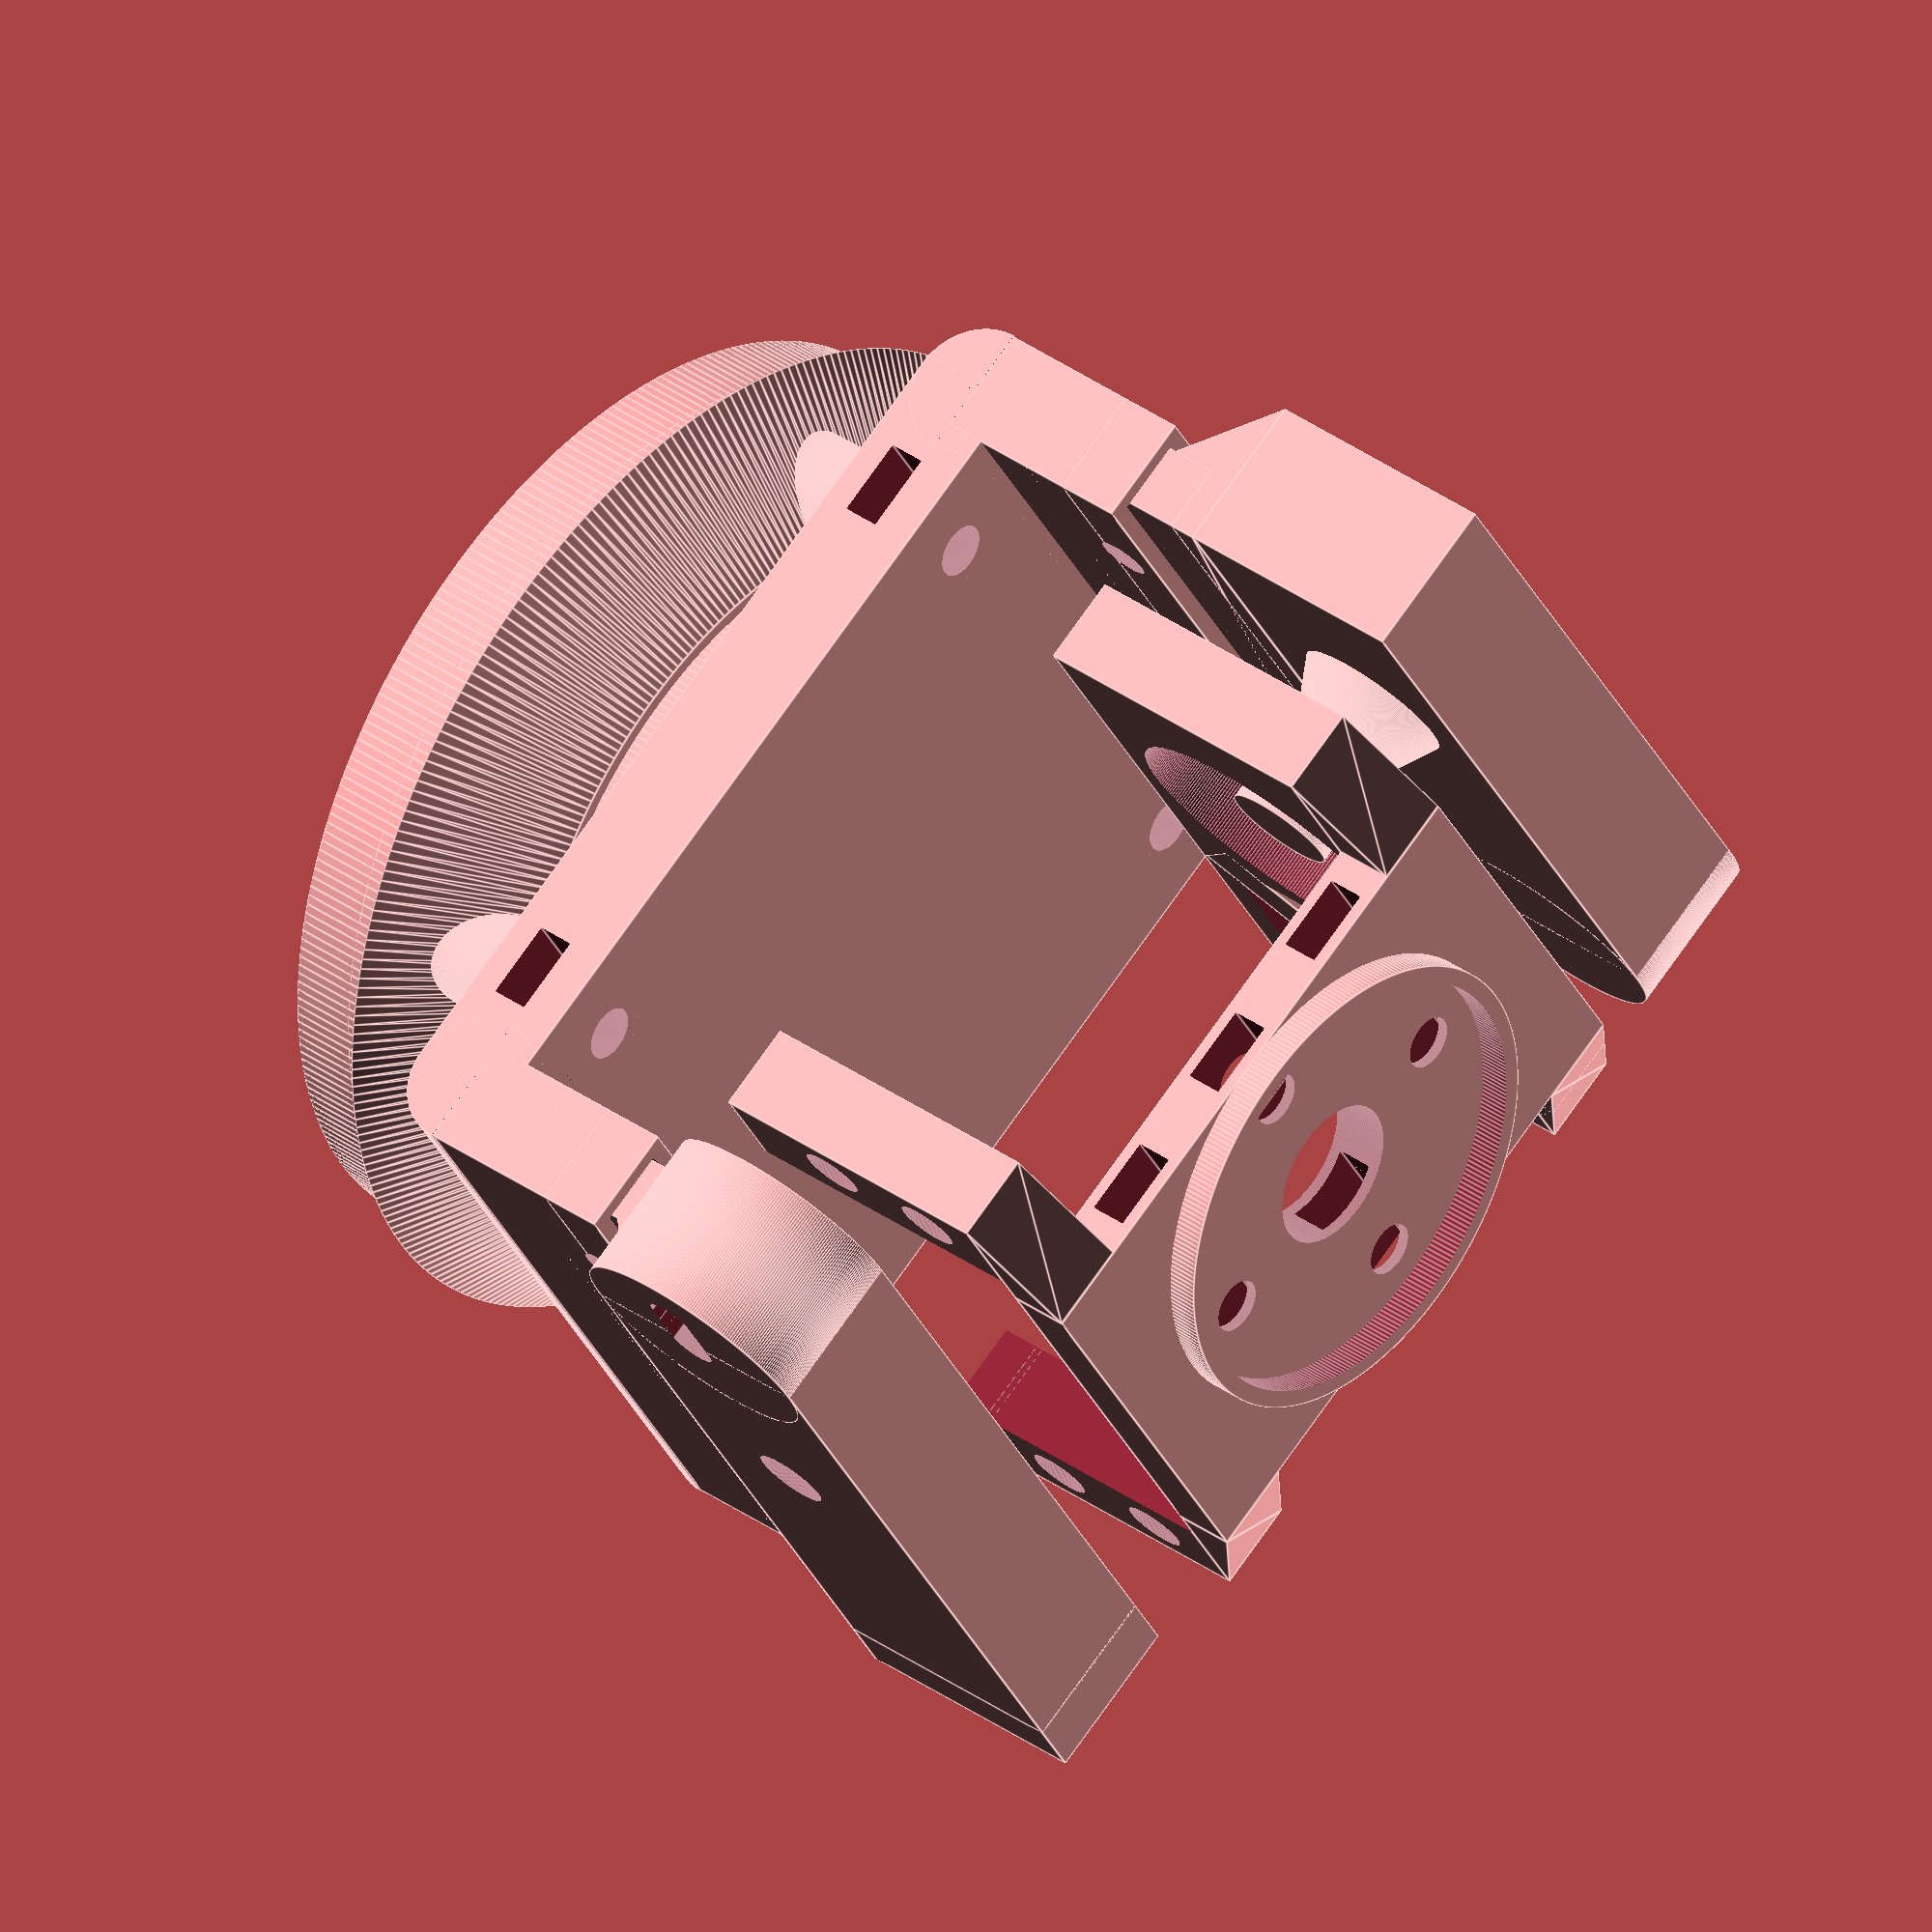
<openscad>
BASE_RAD = 69;//mm
BASE_HEIGHT = 75;//mm
BASE_THICKNESS = 5;//mm

//LID PARAMS
//Lid Dimensions
LID_RAD = 69;
LID_HEIGHT= 4;

//shoulder mount flange dimensions
FLANGE_HEIGHT = 30;//mm
FLANGE_WIDTH = LID_RAD*1.5;
FLANGE_LENGTH = 10;//mm

//Motor Dimensions
MOTOR_WIDTH = 42.4;//mm
MOTOR_HEIGHT = 38.5;//mm //smaller NEMA motor, other height is 38.5
MOTOR_SHAFT_THRU_RADIUS = 11.5;//mm
MOTOR_SHAFT_RADIUS = 2.5;//mm

//motor screwhole dimensions
MTR_SCREW_RAD = 1.55;//mm
MTR_SCREW_HEIGHT = 5.3;//mm
MTR_SCREW_COUNTERSINK_HEIGHT = 2;//mm
MTR_SCREW_COUNTERSINK_RAD = 2.7;//mm

//bearing dimensions
BEARING_ID = 10.2;//mm
BEARING_OD = 30.2;//mm
BEARING_HEIGHT = 9.2;//mm

//SHOULDER MOUNT PARAMS
MOUNT_OUTER_WIDTH = 90;//mm
MOUNT_OUTER_LENGTH = 100;//mm
MOUNT_OUTER_HEIGHT = MOTOR_WIDTH + 15;
MOUNT_WALL_THICKNESS = 8;

//Lower Arm
LOWER_ARM_OUTER_LENGTH = 75;//mm
LOWER_ARM_BRACE_WIDTH = 8;//mm
LOWER_ARM_BRACE_THIC = 23;//mm
LOWER_ARM_BRACE_HT = 20;//mm
LOWER_ARM_BRACE_WALL = 6;

LOWER_ARM_BRIDGE_LENGTH = 8;
LOWER_ARM_BRIDGE_WIDTH = (((LID_RAD/2)-3)*2)-LOWER_ARM_BRACE_WIDTH;
LOWER_ARM_BRIDGE_HEIGHT = LOWER_ARM_BRACE_THIC;

//elbow servo mount
ELBOW_ARM_OUTER_LENGTH = 85;//mm
ELBOW_ARM_BRACE_WIDTH = 8;//mm
ELBOW_ARM_BRACE_THIC = 23;//mm
ELBOW_ARM_BRACE_HT = 20;//mm
ELBOW_ARM_BRACE_WALL = 6;

ELBOW_ARM_BRIDGE_LENGTH = 8;
ELBOW_ARM_BRIDGE_WIDTH = (((LID_RAD/2)-3)*2)-LOWER_ARM_BRACE_WIDTH+(ELBOW_ARM_BRACE_WIDTH*2);
ELBOW_ARM_BRIDGE_HEIGHT = LOWER_ARM_BRACE_THIC;

//servo dimensions
SERVO_LENGTH = 40.2;//mm
SERVO_WIDTH = 20.25;//mm
SERVO_HEIGHT = 40.75;//mm
SERVO_FLANGE_DIST = 25;//mm
SERVO_FLANGE_HEIGHT = 5;//mm
SERVO_FLANGE_LENGTH = 54.75;//mm
SERVO_FLANGE_SCREWHOLE_DIST = 9.25;//mm
SERVO_HORN_RAD = 3;

//elbow bracket + motor mount
ELBOW_BRKT_LENGTH = SERVO_LENGTH;//mm
ELBOW_BRKT_WIDTH = MOTOR_WIDTH + 11;//mm
ELBOW_BRKT_HEIGHT = MOTOR_HEIGHT+8;

//Motor Flange mount params//
FLANGE_MOUNT_RADIUS = 15.5;//mm

//Forearm+wrist mounted flange dimensions
flangeOuterRadius = 17.5;
flangeInnerRadius = flangeOuterRadius-1.3;
flangeScrewHoleDist = 12;
axleFlangeHeight = 3;

mountCubeX = SERVO_LENGTH+7;
mountCubeY = 35;
mountCubeZ = 4.5;

//Shoulder Axle params
AXLE_RAD = 5.25;//mm
AXLE_HEIGHT = MOUNT_OUTER_WIDTH+(BEARING_HEIGHT*14);
SUPPORT_HEIGHT = 75;
//Arm mount params
ARM_MOUNT_HEIGHT = MOUNT_OUTER_WIDTH-(BEARING_HEIGHT*2)-15;
ARM_SHLDR_ELBW_HEIGHT = 175;
//servo horn params
servoHornLength = 35;//mm
servoHornHeight = 6.6;//mm
servoHornWidth = 6;//mm
servoHornBaseRadius = 7.4;//mm
servoHornZTransBuffer = .5;//mm
servoHornXTransBuffer = .5;//mm

//global constants
_sideRes = 300;
_hollowLengthOffset = 5;//mm
_holeRadiusOffset = .3;//mm
_standardXOffset = .5;
_yAxisJoinDepth = .2;
//part translations
wristMountXTrans = 0;
wristMountYTrans = 0;
wristMountZTrans = 0;
//end part translations

main();


module main(){
    translate([wristMountXTrans, wristMountYTrans, wristMountZTrans]){
        union(){
            wristMountBase();
            wristMountServoHolder();
            wristMountBearingHolder();
            wristMountAttachmentPlatform();
        }
    }
}

module wristMountAttachmentPlatform(){
    mountWidth = SERVO_HEIGHT+servoHornHeight*2;
    mountLength = SERVO_HEIGHT/3.5;
    mountHeight = servoHornBaseRadius*2.5;
    bearingIR = 3.85;
    bearingOR = 11.2;
    bearingHeight = 7;
    union(){
        //bearing attachment side
        wristMountBearingSidePlatformMount();

        //servo attachment side
        wristMountServoSidePlatformMount();

        //connecting bridge between servo and bearing sides
        wristMountBridgeConnector();

    }
}

module wristMountServoSidePlatformMount(){
    mountWidth = SERVO_HEIGHT+servoHornHeight*2;
    mountLength = SERVO_HEIGHT/3.5;
    mountHeight = servoHornBaseRadius*2.5;
    bearingIR = 3.85;
    bearingOR = 11.2;
    bearingHeight = 7;
     union(){
            difference(){
                translate([(SERVO_HEIGHT/2)+mountHeight/1.2, 5, (mountHeight/2)+servoHornBaseRadius/2]) {
                    union(){
                        cube([mountLength,mountWidth,mountHeight], center=true);
                        translate([0,mountWidth/2,0]){
                            rotate([0,90,0]){
                                cylinder(r=mountHeight/2, h=mountLength, center=true, $fn=_sideRes);
                            }
                        }

                        translate([0, -29.2, 0]) {
                            cube([mountLength,5,mountHeight], center=true);
                        }
                    }
                }

                translate([servoHornBaseRadius+SERVO_HORN_RAD/2+SERVO_HEIGHT/2,10,(SERVO_HEIGHT/3)]){
                    rotate([90, 0, 90]) {
                        servoHorn();
                    }
                    
                }
            }
            //bridge attachment point
                translate([SERVO_HEIGHT-10.8,SERVO_WIDTH+7,22.2]){
                    difference(){
                            union(){
                                rotate([90, 0, 0]) {
                                    triangle(mountLength-2,11.7,mountWidth);
                                }

                                translate([2.5, -SERVO_WIDTH-6.7, 8]) {
                                    cube([5, mountWidth, 12], center=true);
                                }
                        }

                         translate([2.5, -SERVO_WIDTH-6.7, 9.5]) {
                                rotate([0,90,0]){
                                cylinder(r=MTR_SCREW_RAD+_holeRadiusOffset, h=10, $fn=_sideRes, center=true);
                            }
                        }

                         translate([2.5, (-SERVO_WIDTH-6.7)+mountWidth/3, 9.5]) {
                                rotate([0,90,0]){
                                cylinder(r=MTR_SCREW_RAD+_holeRadiusOffset, h=10, $fn=_sideRes, center=true);
                            }
                        }

                        translate([2.5,(-SERVO_WIDTH-6.7)-mountWidth/3, 9.5]) {
                                rotate([0,90,0]){
                                cylinder(r=MTR_SCREW_RAD+_holeRadiusOffset, h=10, $fn=_sideRes, center=true);
                            }
                        }
                    }
                    
                  
                }
           
        }
}

module wristMountBearingSidePlatformMount(){
    mountWidth = SERVO_HEIGHT+servoHornHeight*2;
    mountLength = SERVO_HEIGHT/3.5;
    mountHeight = servoHornBaseRadius*2.5;
    bearingIR = 4.01;
    bearingOR = 11.2;
    bearingHeight = 7;
     union(){
            translate([-SERVO_HEIGHT+bearingHeight*2, bearingOR-1.5, bearingOR+1.5]) {
                rotate([0, 90, 0]) {
                    union(){
                        cylinder(r=bearingIR, h=bearingHeight+10, center=true, $fn=_sideRes);
                        cylinder(r1=bearingIR+2, r2 = bearingIR-1.5, h=bearingHeight, center=true, $fn=_sideRes);
                    }
                   
                }
            }

            translate([-(SERVO_HEIGHT/2)-mountHeight/1.2, .3,  (mountHeight/2)+servoHornBaseRadius/2]) {
                difference(){
                    union(){
                        cube([mountLength,mountWidth,mountHeight], center=true);
                         translate([0,-mountWidth/2,0]){
                            rotate([0,90,0]){
                                cylinder(r=mountHeight/2, h=mountLength, center=true, $fn=_sideRes);
                            }
                        }
                    }    
                }
            }

            mirror([1, 0, 0]) {
                union(){
                     union(){
                        translate([SERVO_HEIGHT-10.8,SERVO_WIDTH+7,22.2]){
                            difference(){
                                union(){
                                    rotate([90, 0, 0]) {
                                        triangle(mountLength-2,11.7,mountWidth);
                                    }

                                    translate([2.5, -SERVO_WIDTH-6.7, 8]) {
                                        cube([5, mountWidth, 12], center=true);
                                    }
                                }
                                 translate([2.5, -SERVO_WIDTH-6.7, 9.5]) {
                                        rotate([0,90,0]){
                                        cylinder(r=MTR_SCREW_RAD+_holeRadiusOffset, h=10, $fn=_sideRes, center=true);
                                    }
                                }

                                    translate([2.5, (-SERVO_WIDTH-6.7)+mountWidth/3, 9.5]) {
                                        rotate([0,90,0]){
                                        cylinder(r=MTR_SCREW_RAD+_holeRadiusOffset, h=10, $fn=_sideRes, center=true);
                                    }
                                }

                                translate([2.5,(-SERVO_WIDTH-6.7)-mountWidth/3, 9.5]) {
                                        rotate([0,90,0]){
                                        cylinder(r=MTR_SCREW_RAD+_holeRadiusOffset, h=10, $fn=_sideRes, center=true);
                                    }
                                }
                                       
                            }
                        }
                    }                   
                }
            }
            
        }
}

module wristMountBridgeConnector(){
    mountWidth = SERVO_HEIGHT+servoHornHeight*2;
    mountLength = SERVO_HEIGHT/3.5;
    mountHeight = servoHornBaseRadius*2.5;
    bearingIR = 3.85;
    bearingOR = 11.2;
    bearingHeight = 7;
    union(){
            translate([0, 0, mountHeight+26.5]) {
                difference(){
                    cube([mountLength*5.5, mountWidth+3, 8], center=true);

                    translate([22, 22, -7]) {
                        boltAndCaptiveNut(80,5,30);
                    }

                    translate([-22, 22, -7]) {
                        boltAndCaptiveNut(80,5,30);
                    }

                        translate([-22, -22, -7]) {
                        boltAndCaptiveNut(80,5,30);
                    }

                    translate([22, -22, -7]) {
                        boltAndCaptiveNut(80,5,30);
                    }
                }
                
            }

            translate([mountWidth/1.71, 0, mountHeight+25.5]) {
                rotate([90, 0, 0]) {
                    quarterCylinder(1,5,mountWidth+3);
                }
            }

            translate([-mountWidth/1.72, 0, mountHeight+25.5]) {
                rotate([90, 0, 0]) {
                    quarterCylinder(4,5,mountWidth+3);
                }
            }
            
            //bearing side connector
            translate([-mountWidth/1.67, 0, mountHeight+14]) {
                difference(){
                    union(){
                        cube([8, mountWidth+3, mountHeight-10], center=true);
                        translate([0, 0, 6]) {
                            cube([8, mountWidth+3, 11],center=true);
                        }
                    }
                    translate([0, 0, -1]) {
                        cube([5.5,mountWidth+.5, mountHeight-5], center=true);
                    }

                    translate([0, 0, -.6]) {
                        rotate([0, 90, 0]) {
                            cylinder(r=MTR_SCREW_RAD+_holeRadiusOffset, h=15, $fn=_sideRes, center=true);
                        }
                    }

                    translate([0, mountWidth/3, -.6]) {
                        rotate([0, 90, 0]) {
                            cylinder(r=MTR_SCREW_RAD+_holeRadiusOffset, h=15, $fn=_sideRes, center=true);
                        }
                    }

                    translate([0, -mountWidth/3, -.6]) {
                        rotate([0, 90, 0]) {
                            cylinder(r=MTR_SCREW_RAD+_holeRadiusOffset, h=15, $fn=_sideRes, center=true);
                        }
                    }
                }
            }

            //servo side connector
            translate([mountWidth/1.66, 0, mountHeight+14]) {
                difference(){
                        union(){
                            cube([8, mountWidth+3, mountHeight-10], center=true);
                            translate([0, 0, 6]) {
                                cube([8, mountWidth+3, 11],center=true);
                            }
                    }
                    translate([0, 0, -1]) {
                            cube([5.5,mountWidth+.5, mountHeight-5], center=true);
                    }

                    translate([0, 0, -.6]) {
                        rotate([0, 90, 0]) {
                            cylinder(r=MTR_SCREW_RAD+_holeRadiusOffset, h=15, $fn=_sideRes, center=true);
                        }
                    }

                    translate([0, mountWidth/3, -.6]) {
                        rotate([0, 90, 0]) {
                            cylinder(r=MTR_SCREW_RAD+_holeRadiusOffset, h=15, $fn=_sideRes, center=true);
                        }
                    }

                    translate([0, -mountWidth/3, -.6]) {
                        rotate([0, 90, 0]) {
                            cylinder(r=MTR_SCREW_RAD+_holeRadiusOffset, h=15, $fn=_sideRes, center=true);
                        }
                    }
                }
            }

            translate([0, 0, 55]) {
                union(){
                    upperArmWristMount();
                    translate([0, 0, -5]) {
                        cylinder(r=27, h=5, center=true, $fn=_sideRes);
                    }
                }
                
            }
        }
}

module wristMountServoHolder(){
    translate([0,0,(mountCubeZ+SERVO_WIDTH/2)+.25]){
        difference(){
            translate([(SERVO_LENGTH/2),0,0]){
                union(){
                    translate([.25, 0, -1]) {
                        cube([6.5,,SERVO_FLANGE_LENGTH+1,SERVO_WIDTH+3],center=true);
                    }

                    translate([-3,17.5,-12.6]){
                        rotate([0, 90, 0]) {
                            triangle(10.39,4.5,6.5);
                        }
                    }

                    mirror([0,1,0]){
                         translate([-3,17.5,-12.6]){
                            rotate([0, 90, 0]) {
                                triangle(10.39,4.5,6.5);
                            }
                        }
                    }
                }
               
            }

            translate([4,0,-2.4]){
                rotate([90, 0, 90]) {
                    servoStandIn();
                }

                translate([(SERVO_LENGTH/2)-4, 0, 12]) {
                    cube([8, SERVO_LENGTH, 5], true);
                }
            }
        }
    }
}

module wristMountBearingHolder(){
    translate([-(SERVO_LENGTH/2)-.5,0,(mountCubeZ+SERVO_WIDTH/2)+.25]){
        difference(){
            union(){
                translate([.25, 0, -1]) {
                    cube([6.5,,SERVO_FLANGE_LENGTH+1,SERVO_WIDTH+3],center=true);
                }

                translate([-3,17.5,-12.6]){
                    rotate([0, 90, 0]) {
                        triangle(10.39,4.5,6.5);
                    }
                }

                mirror([0,1,0]){
                        translate([-3,17.5,-12.6]){
                        rotate([0, 90, 0]) {
                            triangle(10.39,4.5,6.5);
                        }
                    }
                }
            }

            //bearing mount matching with servo horn
            translate([-40,0,-2.4]){
                rotate([90, 0, 90]) {
                   translate([(-SERVO_LENGTH/2)+30,0,(SERVO_HEIGHT/2)+2.1]){
                       difference(){
                            cylinder(r=11.2, h=44.6, $fn=_sideRes, center=true);
                            //cylinder(r=3.85, h=55.6, $fn=_sideRes, center=true);
                       }
                       
                    }
                }
            }
            
            //space for structural fill
            translate([0,-13,-2.4]){
                cube([SERVO_WIDTH,SERVO_LENGTH/2,SERVO_WIDTH],center=true);
            }
        }

        //structural fill
        translate([.25,-13,-2.4]){
            rotate([45, 0, 0]) {
                cube([6.5,SERVO_LENGTH/1.3,SERVO_WIDTH/4],center=true);
            }

             rotate([-45, 0, 0]) {
                cube([6.5,SERVO_LENGTH/1.3,SERVO_WIDTH/4],center=true);
            }
        }
    }
}

module wristMountBase(){
     difference(){
        union(){
            translate([0,0,-axleFlangeHeight]){
                difference(){
                    cylinder(r=flangeOuterRadius, h=axleFlangeHeight, center=true, $fn=_sideRes);
                    translate([0, 0, 1]) {
                        cylinder(r=flangeInnerRadius, h=BEARING_HEIGHT, center=true, $fn=_sideRes);
                    }
                }
            }
          
            cube([mountCubeX,mountCubeY,mountCubeZ], center=true);
        }
            //cutout for bearing
             translate([-43.6,0,12.46]){
                rotate([90, 0, 90]) {
                   translate([(-SERVO_LENGTH/2)+30,0,(SERVO_HEIGHT/2)+2.1]){
                        cylinder(r=11.2, h=8, $fn=_sideRes, center=true);
                    }
                }
            }

           translate([0, flangeScrewHoleDist, -7.5]){
              boltAndCaptiveNut(38,5,30);
           }

            translate([0, -flangeScrewHoleDist, -7.5]){
               boltAndCaptiveNut(38,5,30);
           }     

           
            translate([flangeScrewHoleDist, 0, -7.5]){
              boltAndCaptiveNut(38,5,30);
           }    

           
            translate([-flangeScrewHoleDist, 0, -7.5]){
                boltAndCaptiveNut(38,5,30);
           }       
           

       
        cylinder(r=AXLE_RAD+.2, h=35, center=true, $fn=_sideRes);
    }
}


module boltAndCaptiveNut(nutlength = 25, headlength = 5, boltLength = 30){
    union(){

        cylinder(r=2,h=boltLength,center=true,$fn=_sideRes);

        translate([0, 0, boltLength/2]) {
            cylinder(r=2.65, h=headlength, center=true, $fn=_sideRes);
        }
        
        translate([0,0,boltLength/4]) {
            cube([5.8,nutlength,2.8], center=true);
        }
    
    }
}

module servoStandIn(){
    union(){
        //main servo structure
        cube([SERVO_LENGTH,SERVO_WIDTH,SERVO_HEIGHT], center=true);
        //servo flange
        translate([0,0,(SERVO_HEIGHT/2)-10]){
            cube([SERVO_FLANGE_LENGTH, SERVO_WIDTH, SERVO_FLANGE_HEIGHT],center=true);
        }

        //servo horn
        translate([(-SERVO_LENGTH/2)+30,0,(SERVO_HEIGHT/2)+2.1]){
            cylinder(r=SERVO_HORN_RAD, h=4.6, $fn=_sideRes, center=true);
        }

        //servo screw mounts
        translate([(SERVO_LENGTH/2)+4,SERVO_FLANGE_SCREWHOLE_DIST/2,-8]){
            cylinder(r=2.25, h=FLANGE_HEIGHT*2, $fn=_sideRes, center=true);
        }

        translate([(SERVO_LENGTH/2)+4,-SERVO_FLANGE_SCREWHOLE_DIST/2,-8]){
            cylinder(r=2.25, h=FLANGE_HEIGHT*2, $fn=_sideRes, center=true);
        }

        translate([-(SERVO_LENGTH/2)-4,SERVO_FLANGE_SCREWHOLE_DIST/2,-8]){
            cylinder(r=2.25, h=FLANGE_HEIGHT*2, $fn=_sideRes, center=true);
        }

        translate([-(SERVO_LENGTH/2)-4,-SERVO_FLANGE_SCREWHOLE_DIST/2,-8]){
            cylinder(r=2.25, h=FLANGE_HEIGHT*2, $fn=_sideRes, center=true);
        }

        translate([servoHornBaseRadius+SERVO_HORN_RAD,0,(SERVO_HEIGHT/2)+(servoHornHeight/2)+servoHornZTransBuffer]){
            //servoHorn();
        }

    }
}

module servoHorn(){
    union(){
        //servoHorn base, attaches to servo gear
        cylinder(r=servoHornBaseRadius+_holeRadiusOffset, h=servoHornHeight, $fn=_sideRes, center=true);
        //servoHorn base screw mount
        translate([0, 0, 2.5]) {
            union(){
                cylinder(r=MTR_SCREW_RAD+_holeRadiusOffset, h=servoHornHeight+15, $fn=_sideRes, center=true);
                translate([0, 0, 8]) {
                    cylinder(r=MTR_SCREW_COUNTERSINK_RAD, h=5, $fn=_sideRes, center=true);
                }
            }
        }
        
       
        //servo horn gradient spacers (triangles)
        union(){
            translate([5,2,-servoHornHeight/2]){
                rotate([0, 0, 8]) {
                    triangle((servoHornBaseRadius/2),(servoHornBaseRadius/2)+3,(servoHornHeight));
                }
            }

            mirror([0,1,0]){
                  translate([5,2,-servoHornHeight/2]){
                     rotate([0, 0, 8]) {
                        triangle((servoHornBaseRadius/2),(servoHornBaseRadius/2)+3,(servoHornHeight));
                    }
                }
            }
            
        }
        //servo horn body, attaches to load
        union(){
            translate([servoHornBaseRadius*1.5,0,.3]){
                difference(){
                    cube([servoHornLength, servoHornHeight, servoHornWidth], center=true);
                    //cut out for screw heads
                    translate([(-servoHornBaseRadius/2)+servoHornZTransBuffer,0,-2]){
                            cube([15.3,servoHornHeight+.2,2.12],center=true);
                    }
                }
            }

            //servo horn screw mounts
            translate([(servoHornLength-servoHornBaseRadius-MTR_SCREW_RAD)-_standardXOffset,0,0]){
                union(){
                    cylinder(r=MTR_SCREW_RAD+.2, h=servoHornWidth+22, $fn=_sideRes, center=true);
                    translate([-MTR_SCREW_RAD*2-1.45, 0, 0]) {
                        cylinder(r=MTR_SCREW_RAD+.2, h=servoHornWidth+22, $fn=_sideRes, center=true);
                    }
                    translate([-MTR_SCREW_RAD,0,5]){
                         cube([(MTR_SCREW_RAD)*2,(MTR_SCREW_RAD+.2)*2,MTR_SCREW_RAD*12], center=true);
                    }
                    translate([-MTR_SCREW_RAD*2,0,5]){
                         cube([(MTR_SCREW_RAD)*2,(MTR_SCREW_RAD+.2)*2,MTR_SCREW_RAD*12], center=true);
                    }
                   
                }
            }
        }
    }
}

module quarterCylinder(quadrant = 1, radius = 5, height = 15){
    radiusBuffer = .01;
    difference(){
        cylinder(r=radius, h=height, center=true, $fn=_sideRes);
        if(quadrant == 1){
            translate([-radius/2,0,0]){
                cube([radius+radiusBuffer, (radius*2)+radiusBuffer, height*1.5], center=true);
            }
            translate([0,-radius/2,0]){
                cube([(radius*2)+radiusBuffer,radius+radiusBuffer, height*1.5], center=true);
            }
        }
        else if(quadrant == 2){
            translate([-radius/2,0,0]){
                cube([radius+radiusBuffer, (radius*2)+radiusBuffer, height*1.5], center=true);
            }
            translate([0,radius/2,0]){
                cube([(radius*2)+radiusBuffer,radius+radiusBuffer, height*1.5], center=true);
            }
        }
        else if(quadrant == 3){
            translate([radius/2,0,0]){
                 cube([radius+radiusBuffer, (radius*2)+radiusBuffer, height*1.5], center=true);
            }
            translate([0,radius/2,0]){
                 cube([(radius*2)+radiusBuffer,radius+radiusBuffer, height*1.5], center=true);
            }
        }
         else if(quadrant == 4){
            translate([radius/2,0,0]){
               cube([radius+radiusBuffer, (radius*2)+radiusBuffer, height*1.5], center=true);
            }
            translate([0,-radius/2,0]){
                 cube([(radius*2)+radiusBuffer,radius+radiusBuffer, height*1.5], center=true);
            }
        }
        
    }
}

module wristKeyTemplate(){
    difference(){
         union(){
            cylinder(r=26, h = 5, center=true, $fn=_sideRes);
            cube(size=[68.5, 10.5, 5], center=true);
            cube(size=[10.5, 68.5, 5], center=true);
        }

        translate([0, 0, 1]) {
             difference(){
                cylinder(r=35, h=8, center=true, $fn=_sideRes);
                translate([0, 0, 3]) {
                    cylinder(r=26.5, h=12, center=true, $fn=_sideRes);
                }

                translate([0, 0, -4]) {
                    cylinder(r=33.2, h=12, center=true, $fn=_sideRes);
                }
            }
        }
    }
   
}

module wristKey(){
    difference(){

        union(){
            cylinder(r=26, h = 3, center=true, $fn=_sideRes);
            translate([0, 0, 0]) {
                cube(size=[68, 9.8, 3], center=true);
                cube(size=[9.8, 68, 3], center=true);
            }
        }

        translate([0, 0, 1]) {
             difference(){
                cylinder(r=35, h=8, center=true, $fn=_sideRes);
                // translate([0, 0, 3]) {
                //     cylinder(r=26.5, h=12, center=true, $fn=_sideRes);
                // }

                translate([0, 0, -4]) {
                    cylinder(r=33.2, h=12, center=true, $fn=_sideRes);
                }
            }
        }
       
        keyInteriorScrewMounts();
        keyExteriorScrewMounts();
        cylinder(r=AXLE_RAD+.2, h=40, center=true, $fn=_sideRes);  
    }
}

module upperArmWristMount(){
    snapRadius = 3.25;
    union(){
        difference(){
            //identical plate for elbow crossbrace
            union(){
                 cylinder(r1=28, r2=38, h=8, center=true, $fn=_sideRes);

                  rotate([0, 0, 45]){
                    translate([30, 0, -2]){
                        cylinder(r=4, h=10, center=true, $fn=_sideRes);
                    } 
                }

                 rotate([0, 0, 135]){
                    translate([30, 0, -2]){
                        cylinder(r=4, h=10, center=true, $fn=_sideRes);
                    } 
                }  

                 rotate([0, 0, 225]){
                    translate([30, 0, -3]){
                        cylinder(r=4, h=10, center=true, $fn=_sideRes);
                    } 
                }  
                
                rotate([0, 0, 315]){
                    translate([30, 0, -2]){
                        cylinder(r=4, h=10, center=true, $fn=_sideRes);
                    } 
                }

            }
           

                rotate([0, 0, 45]){
                    translate([30, 0, 0]){
                        cylinder(r=2, h=40, center=true, $fn=_sideRes);
                    } 
                }

                 rotate([0, 0, 135]){
                    translate([30, 0, 0]){
                        cylinder(r=2, h=40, center=true, $fn=_sideRes);
                    } 
                }  

                 rotate([0, 0, 225]){
                    translate([30, 0, 0]){
                        cylinder(r=2, h=40, center=true, $fn=_sideRes);
                    } 
                }  
                
                rotate([0, 0, 315]){
                    translate([30, 0, 0]){
                        cylinder(r=2, h=40, center=true, $fn=_sideRes);
                    } 
                }

                translate([0, 0, 4]) {
                    difference(){
                        cylinder(r=18.5, h=5, center=true, $fn=_sideRes);
                        cylinder(r=12.5, h=15, center=true, $fn=_sideRes);
                    }  
                }
                
        }

        translate([0, 0, 8]) {
            difference(){
                difference(){
                    cylinder(r=35, h=8, center=true, $fn=_sideRes);
                    translate([0, 0, 3]) {
                        cylinder(r=26.5, h=12, center=true, $fn=_sideRes);
                    }

                    translate([0, 0, -4]) {
                        cylinder(r=33.2, h=12, center=true, $fn=_sideRes);
                    }
                }

                translate([0,0,2]){
                    wristKeyTemplate();
                }

                rotate([0, 0, 45]){
                    translate([30, 0, 0]){
                        cylinder(r=2, h=40, center=true, $fn=_sideRes);
                    } 
                }

                 rotate([0, 0, 135]){
                    translate([30, 0, 0]){
                        cylinder(r=2, h=40, center=true, $fn=_sideRes);
                    } 
                }  

                 rotate([0, 0, 225]){
                    translate([30, 0, 0]){
                        cylinder(r=2, h=40, center=true, $fn=_sideRes);
                    } 
                }  
                
                rotate([0, 0, 315]){
                    translate([30, 0, 0]){
                        cylinder(r=2, h=40, center=true, $fn=_sideRes);
                    } 
                }  
            }
             
        }
    }
}

/**
 * Standard right-angled triangle
 *
 * @param number  o_len  Length of the opposite side
 * @param number  a_len  Length of the adjacent side
 * @param number  depth  How wide/deep the triangle is in the 3rd dimension
 * @param boolean center Whether to center the triangle on the origin
 * @todo a better way ?
 */
module triangle(o_len, a_len, depth, center=false)
{
    centroid = center ? [-a_len/3, -o_len/3, -depth/2] : [0, 0, 0];
    translate(centroid) linear_extrude(height=depth)
    {
        polygon(points=[[0,0],[a_len,0],[0,o_len]], paths=[[0,1,2]]);
    }
}
</openscad>
<views>
elev=142.4 azim=210.6 roll=47.9 proj=o view=edges
</views>
